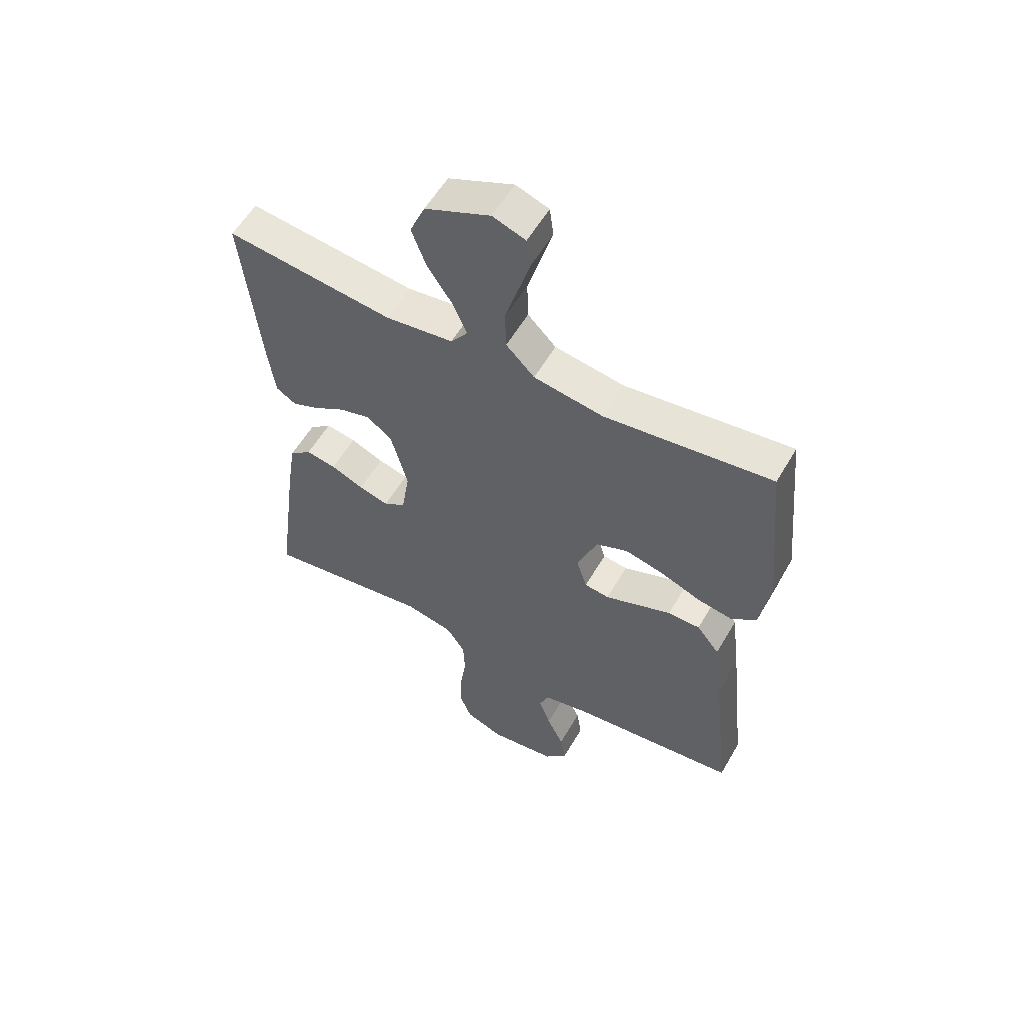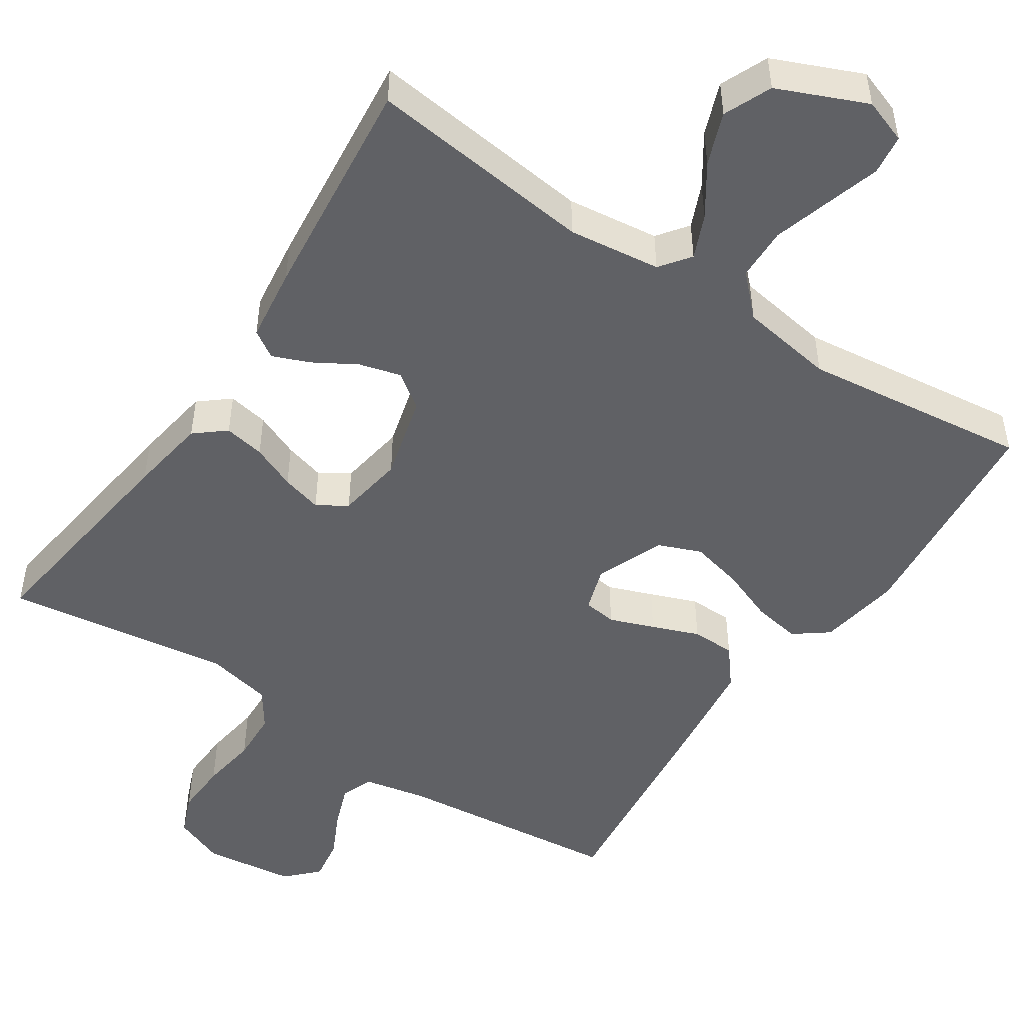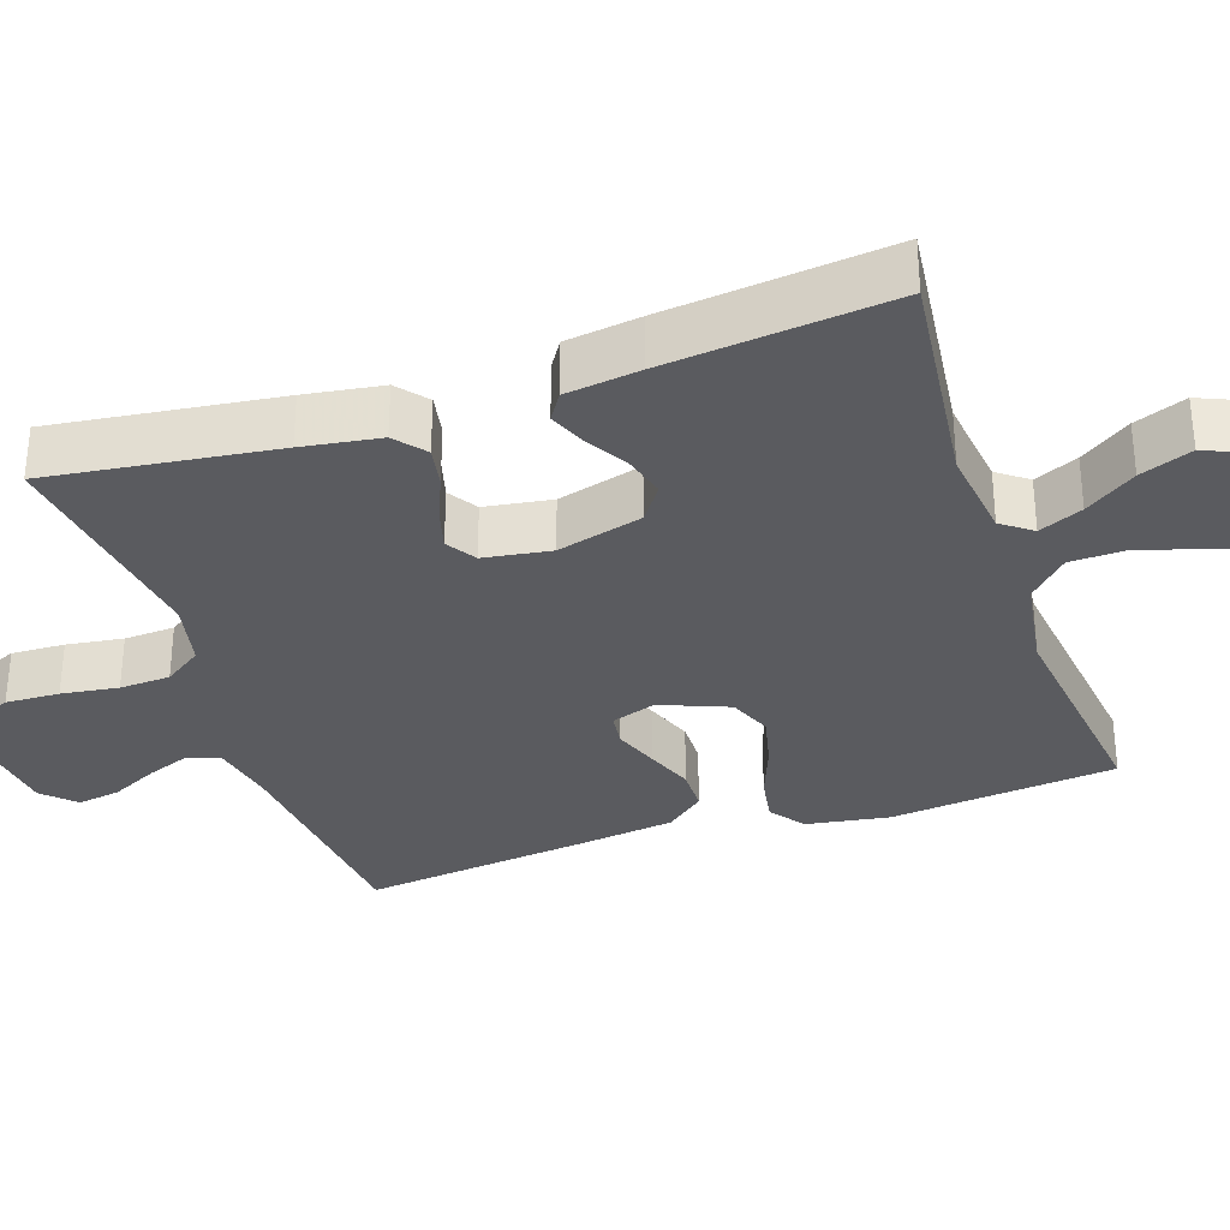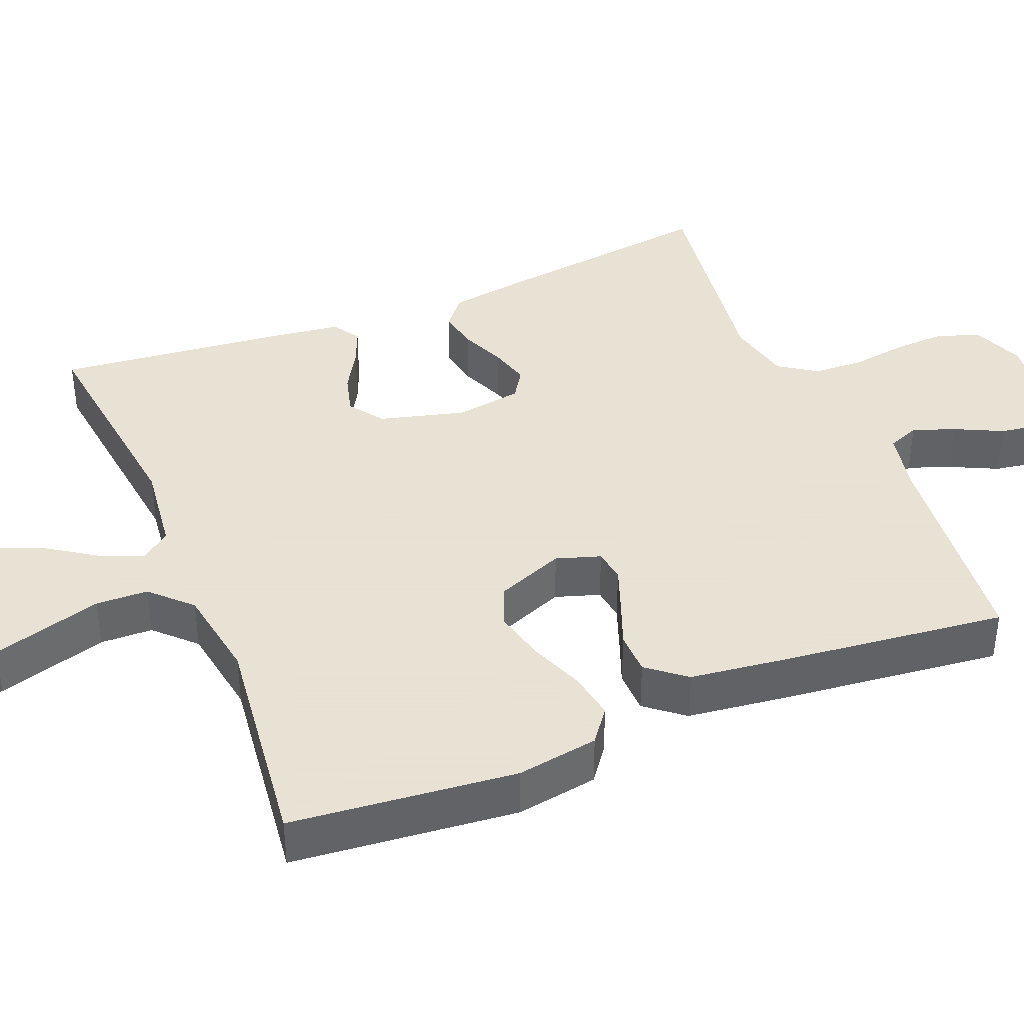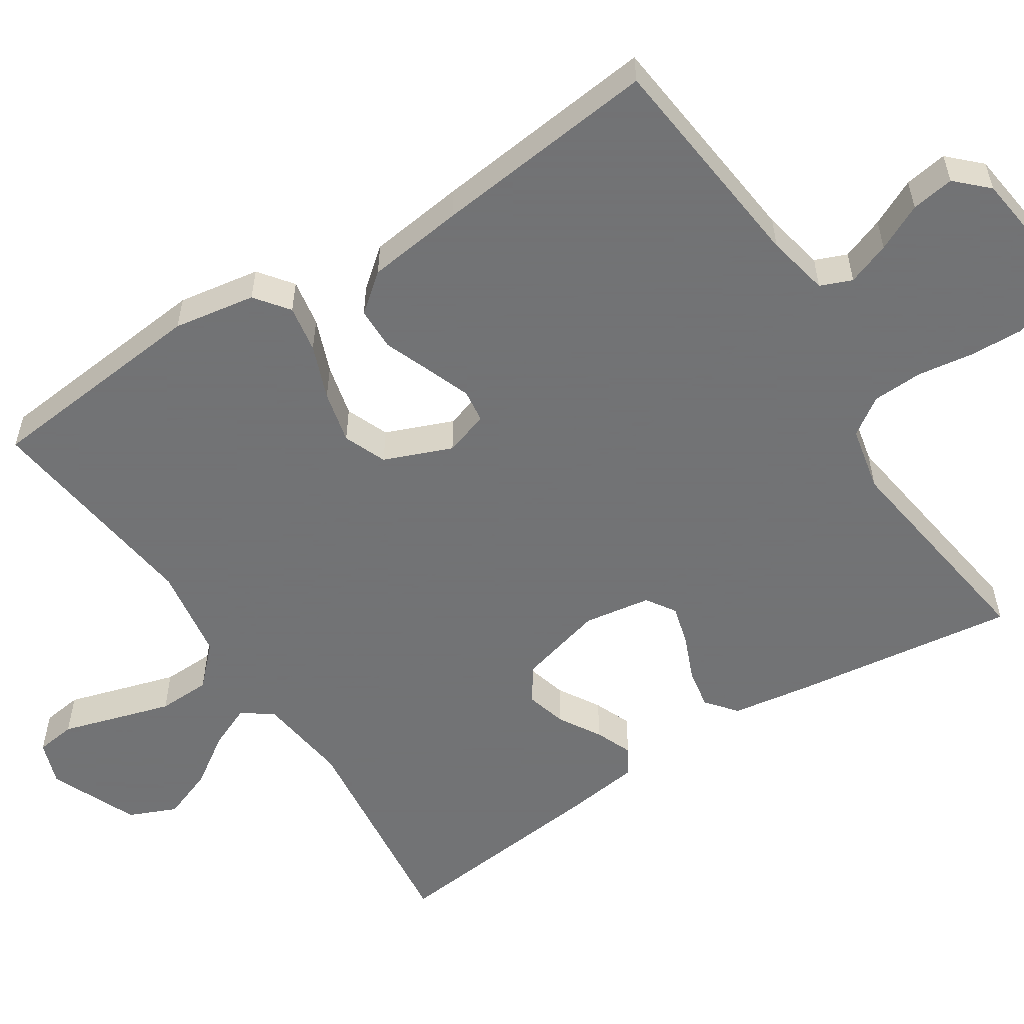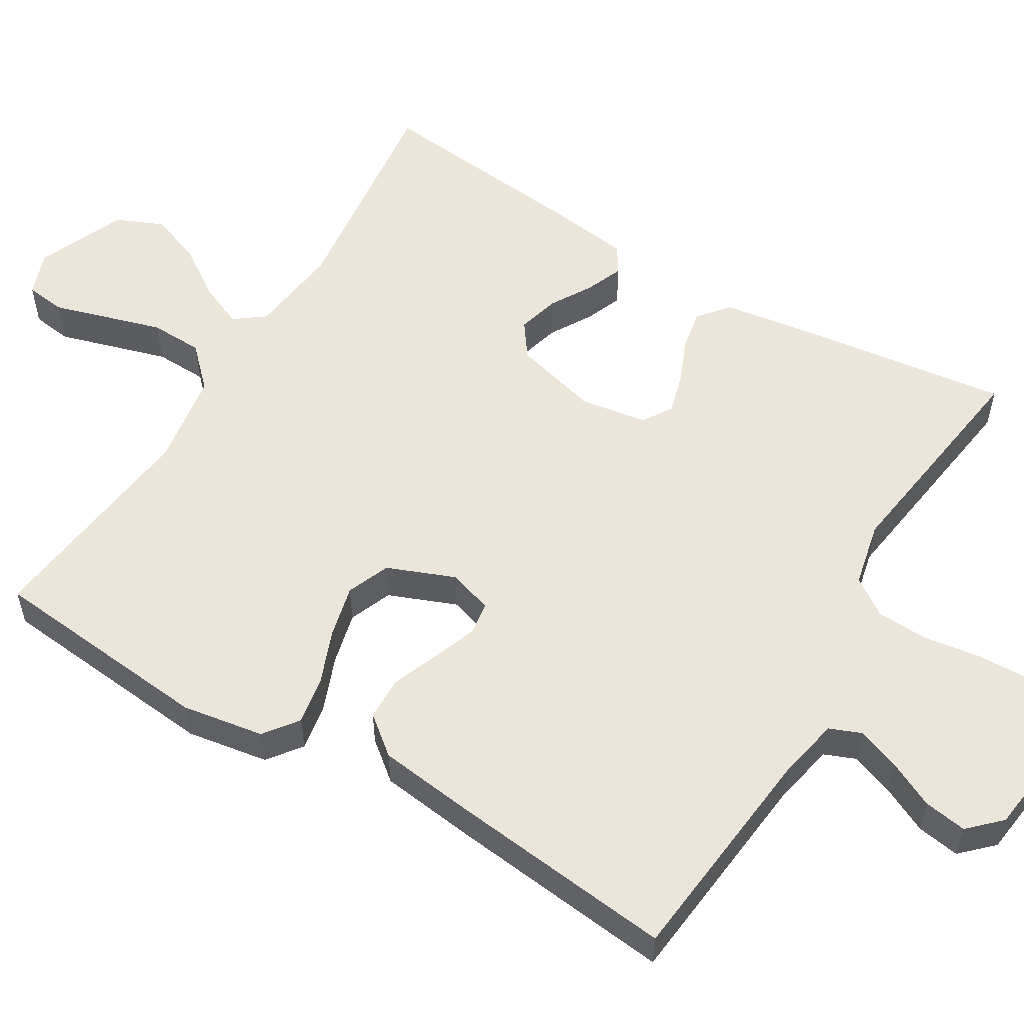
<metadata>
{"format":"obj","ext":"obj","renderer":"f3d","projection":"perspective","resolution":1024,"background":"white","views":[{"elev":56.7,"azim":29.8,"up":"+Z"},{"elev":-49.2,"azim":-33.6,"up":"+Y"},{"elev":-32.9,"azim":-71.2,"up":"+Y"},{"elev":39.7,"azim":67.9,"up":"+Y"},{"elev":-55.7,"azim":123.0,"up":"+Y"},{"elev":55.6,"azim":121.0,"up":"+Y"}]}
</metadata>
<code>
v -0.5 0.07 0.5
v -0.2 0.07 0.464
v -0.078 0.07 0.479
v -0.048 0.07 0.519
v -0.073 0.07 0.577
v -0.118 0.07 0.644
v -0.144 0.07 0.713
v -0.117 0.07 0.776
v 0 0.07 0.826
v 0.059 0.07 0.805
v 0.066 0.07 0.752
v 0.045 0.07 0.682
v 0.022 0.07 0.605
v 0.024 0.07 0.535
v 0.075 0.07 0.484
v 0.2 0.07 0.464
v 0.5 0.07 0.5
v 0.529 0.07 0.2
v 0.511 0.07 0.091
v 0.466 0.07 0.057
v 0.403 0.07 0.068
v 0.331 0.07 0.096
v 0.261 0.07 0.113
v 0.204 0.07 0.09
v 0.168 0.07 0
v 0.187 0.07 -0.059
v 0.231 0.07 -0.065
v 0.29 0.07 -0.043
v 0.352 0.07 -0.019
v 0.41 0.07 -0.02
v 0.451 0.07 -0.071
v 0.467 0.07 -0.2
v 0.5 0.07 -0.5
v 0.2 0.07 -0.531
v 0.117 0.07 -0.548
v 0.1 0.07 -0.59
v 0.121 0.07 -0.647
v 0.151 0.07 -0.709
v 0.16 0.07 -0.766
v 0.12 0.07 -0.807
v 0 0.07 -0.822
v -0.068 0.07 -0.795
v -0.09 0.07 -0.74
v -0.087 0.07 -0.669
v -0.076 0.07 -0.594
v -0.079 0.07 -0.527
v -0.113 0.07 -0.477
v -0.2 0.07 -0.458
v -0.5 0.07 -0.5
v -0.46 0.07 -0.2
v -0.444 0.07 -0.097
v -0.404 0.07 -0.064
v -0.35 0.07 -0.074
v -0.291 0.07 -0.099
v -0.237 0.07 -0.114
v -0.198 0.07 -0.089
v -0.184 0.07 0
v -0.214 0.07 0.113
v -0.26 0.07 0.146
v -0.315 0.07 0.131
v -0.371 0.07 0.098
v -0.42 0.07 0.078
v -0.456 0.07 0.101
v -0.469 0.07 0.2
v -0.5 0 0.5
v -0.2 0 0.464
v -0.078 0 0.479
v -0.048 0 0.519
v -0.073 0 0.577
v -0.118 0 0.644
v -0.144 0 0.713
v -0.117 0 0.776
v 0 0 0.826
v 0.059 0 0.805
v 0.066 0 0.752
v 0.045 0 0.682
v 0.022 0 0.605
v 0.024 0 0.535
v 0.075 0 0.484
v 0.2 0 0.464
v 0.5 0 0.5
v 0.529 0 0.2
v 0.511 0 0.091
v 0.466 0 0.057
v 0.403 0 0.068
v 0.331 0 0.096
v 0.261 0 0.113
v 0.204 0 0.09
v 0.168 0 0
v 0.187 0 -0.059
v 0.231 0 -0.065
v 0.29 0 -0.043
v 0.352 0 -0.019
v 0.41 0 -0.02
v 0.451 0 -0.071
v 0.467 0 -0.2
v 0.5 0 -0.5
v 0.2 0 -0.531
v 0.117 0 -0.548
v 0.1 0 -0.59
v 0.121 0 -0.647
v 0.151 0 -0.709
v 0.16 0 -0.766
v 0.12 0 -0.807
v 0 0 -0.822
v -0.068 0 -0.795
v -0.09 0 -0.74
v -0.087 0 -0.669
v -0.076 0 -0.594
v -0.079 0 -0.527
v -0.113 0 -0.477
v -0.2 0 -0.458
v -0.5 0 -0.5
v -0.46 0 -0.2
v -0.444 0 -0.097
v -0.404 0 -0.064
v -0.35 0 -0.074
v -0.291 0 -0.099
v -0.237 0 -0.114
v -0.198 0 -0.089
v -0.184 0 0
v -0.214 0 0.113
v -0.26 0 0.146
v -0.315 0 0.131
v -0.371 0 0.098
v -0.42 0 0.078
v -0.456 0 0.101
v -0.469 0 0.2
f 64 1 2
f 63 64 2
f 62 63 2
f 61 62 2
f 60 61 2
f 59 60 2 3
f 58 59 3 4
f 57 58 4
f 56 57 4
f 52 53 54
f 51 52 54
f 50 51 54
f 49 50 54
f 48 49 54
f 47 48 54 55
f 46 47 55 56
f 43 44 45
f 42 43 45
f 41 42 45
f 40 41 45
f 39 40 45
f 38 39 45
f 37 38 45
f 36 37 45 46
f 46 56 4
f 36 46 4
f 35 36 4
f 32 33 34
f 31 32 34
f 30 31 34
f 29 30 34
f 28 29 34
f 27 28 34 35
f 20 21 22
f 19 20 22
f 18 19 22
f 17 18 22
f 16 17 22
f 15 16 22 23
f 14 15 23 24
f 10 11 12
f 9 10 12
f 8 9 12
f 7 8 12
f 6 7 12
f 5 6 12
f 4 5 12 13
f 26 27 35
f 25 26 35 4
f 14 24 25 4
f 4 13 14
f 66 65 128
f 66 128 127
f 66 127 126
f 66 126 125
f 66 125 124
f 67 66 124 123
f 68 67 123 122
f 68 122 121
f 68 121 120
f 118 117 116
f 118 116 115
f 118 115 114
f 118 114 113
f 118 113 112
f 119 118 112 111
f 120 119 111 110
f 109 108 107
f 109 107 106
f 109 106 105
f 109 105 104
f 109 104 103
f 109 103 102
f 109 102 101
f 110 109 101 100
f 68 120 110
f 68 110 100
f 68 100 99
f 98 97 96
f 98 96 95
f 98 95 94
f 98 94 93
f 98 93 92
f 99 98 92 91
f 86 85 84
f 86 84 83
f 86 83 82
f 86 82 81
f 86 81 80
f 87 86 80 79
f 88 87 79 78
f 76 75 74
f 76 74 73
f 76 73 72
f 76 72 71
f 76 71 70
f 76 70 69
f 77 76 69 68
f 99 91 90
f 68 99 90 89
f 68 89 88 78
f 78 77 68
f 1 65 66 2
f 2 66 67 3
f 3 67 68 4
f 4 68 69 5
f 5 69 70 6
f 6 70 71 7
f 7 71 72 8
f 8 72 73 9
f 9 73 74 10
f 10 74 75 11
f 11 75 76 12
f 12 76 77 13
f 13 77 78 14
f 14 78 79 15
f 15 79 80 16
f 16 80 81 17
f 17 81 82 18
f 18 82 83 19
f 19 83 84 20
f 20 84 85 21
f 21 85 86 22
f 22 86 87 23
f 23 87 88 24
f 24 88 89 25
f 25 89 90 26
f 26 90 91 27
f 27 91 92 28
f 28 92 93 29
f 29 93 94 30
f 30 94 95 31
f 31 95 96 32
f 32 96 97 33
f 33 97 98 34
f 34 98 99 35
f 35 99 100 36
f 36 100 101 37
f 37 101 102 38
f 38 102 103 39
f 39 103 104 40
f 40 104 105 41
f 41 105 106 42
f 42 106 107 43
f 43 107 108 44
f 44 108 109 45
f 45 109 110 46
f 46 110 111 47
f 47 111 112 48
f 48 112 113 49
f 49 113 114 50
f 50 114 115 51
f 51 115 116 52
f 52 116 117 53
f 53 117 118 54
f 54 118 119 55
f 55 119 120 56
f 56 120 121 57
f 57 121 122 58
f 58 122 123 59
f 59 123 124 60
f 60 124 125 61
f 61 125 126 62
f 62 126 127 63
f 63 127 128 64
f 64 128 65 1

</code>
